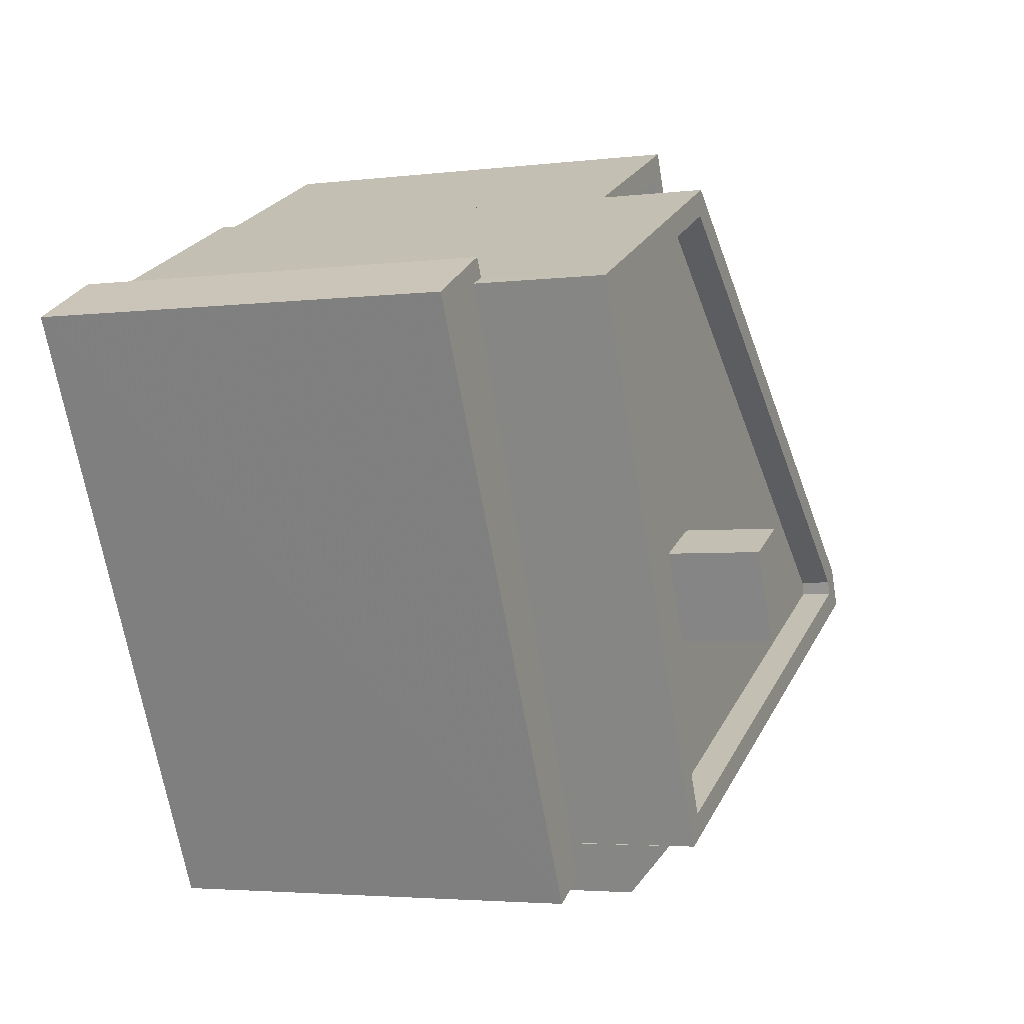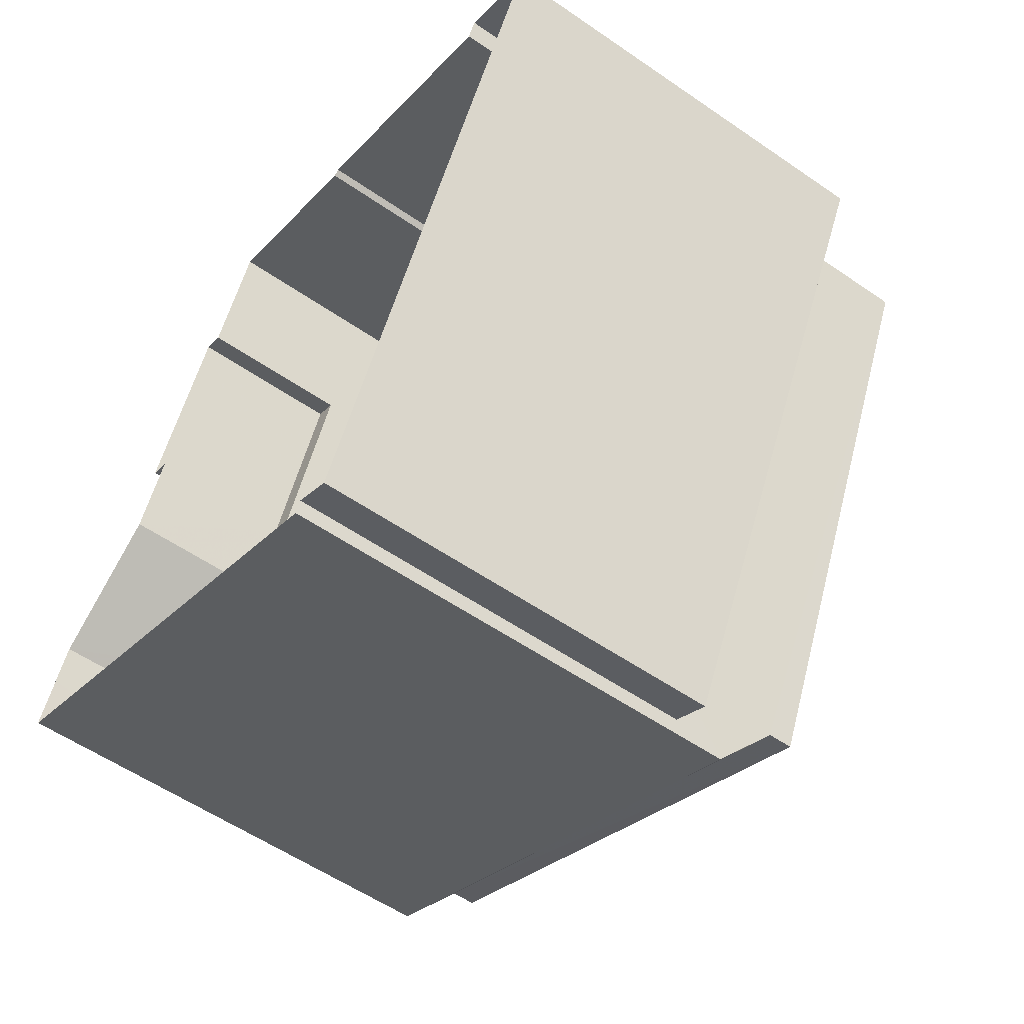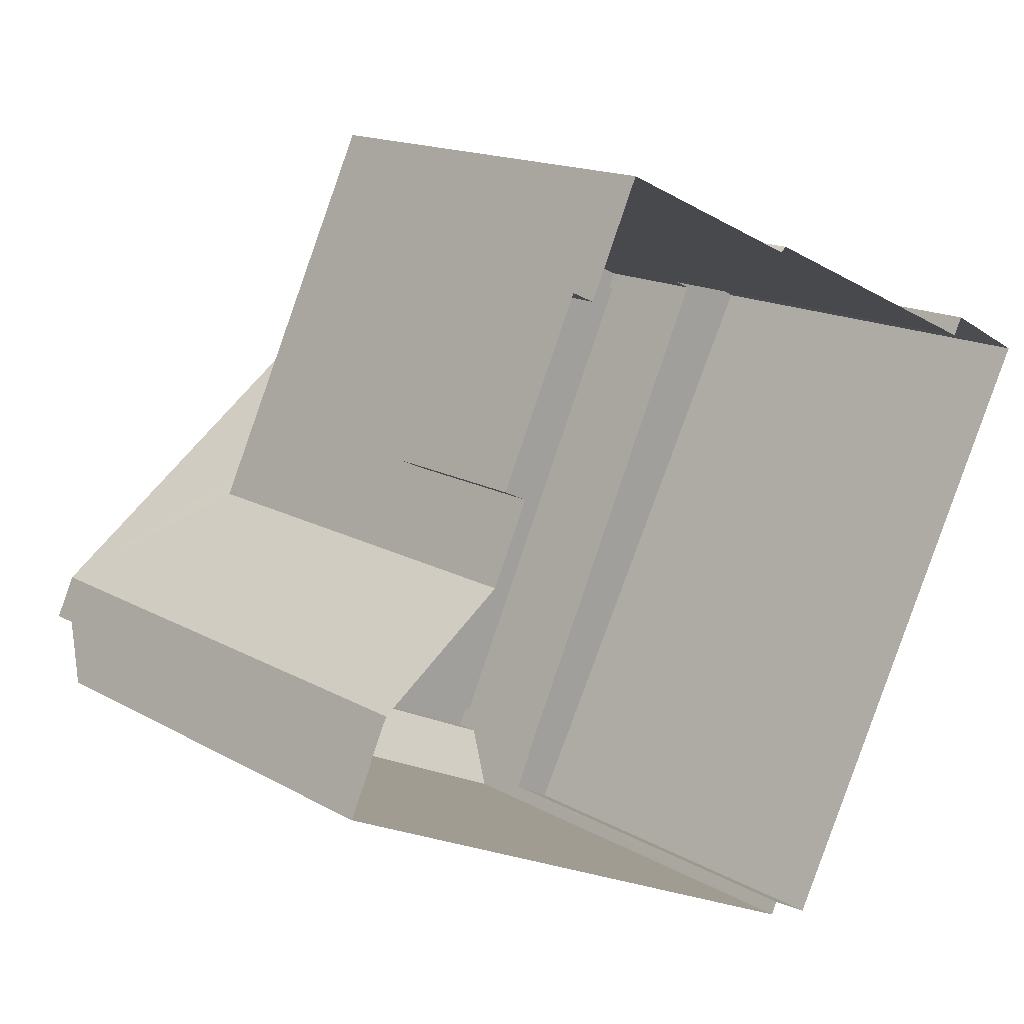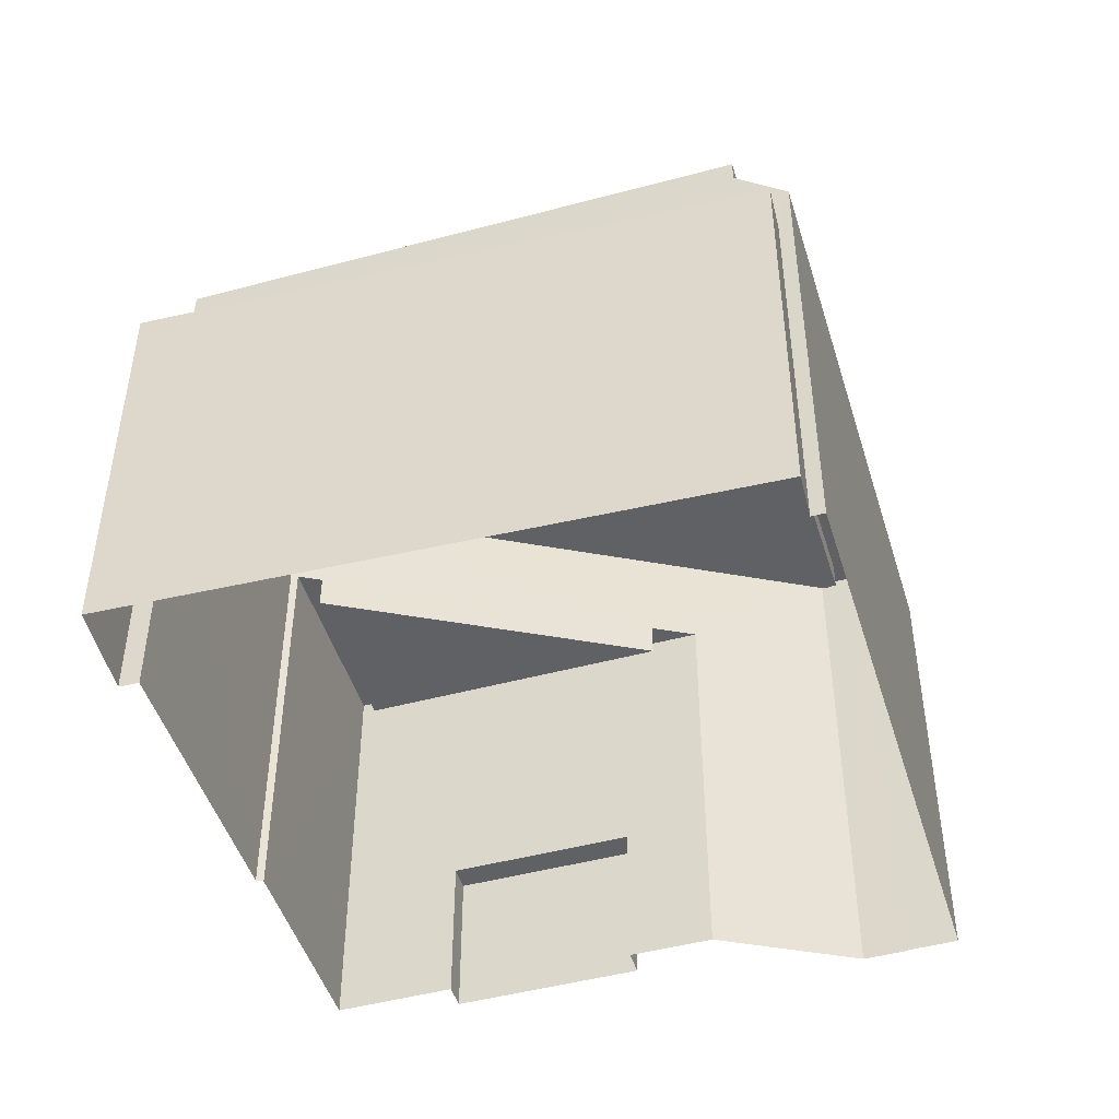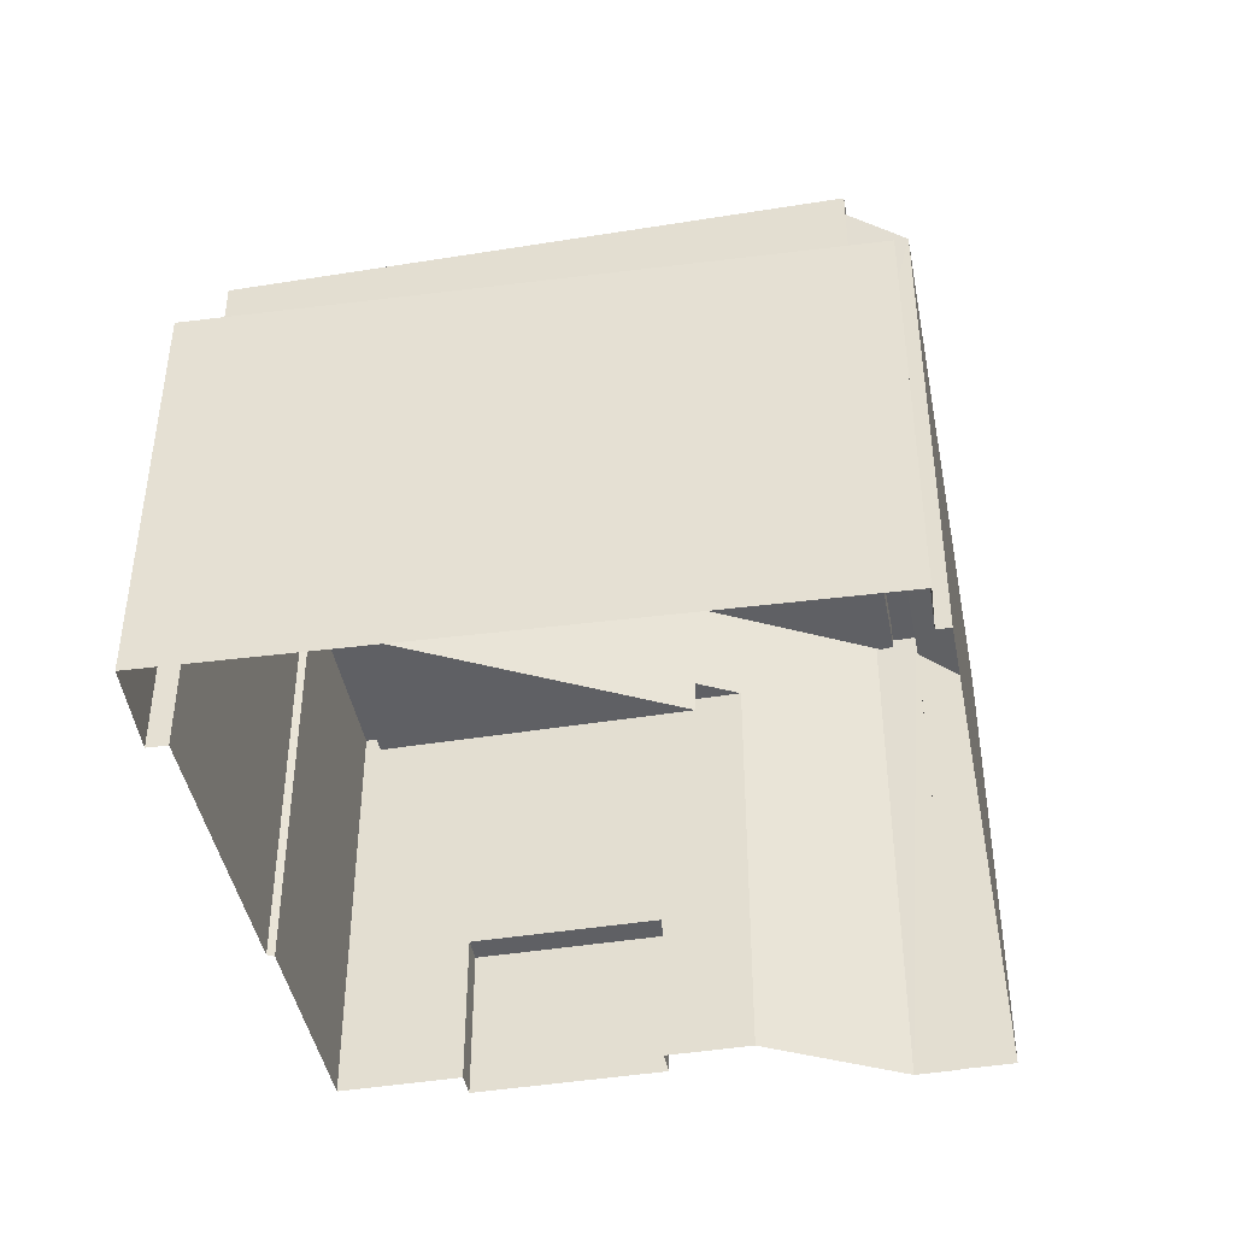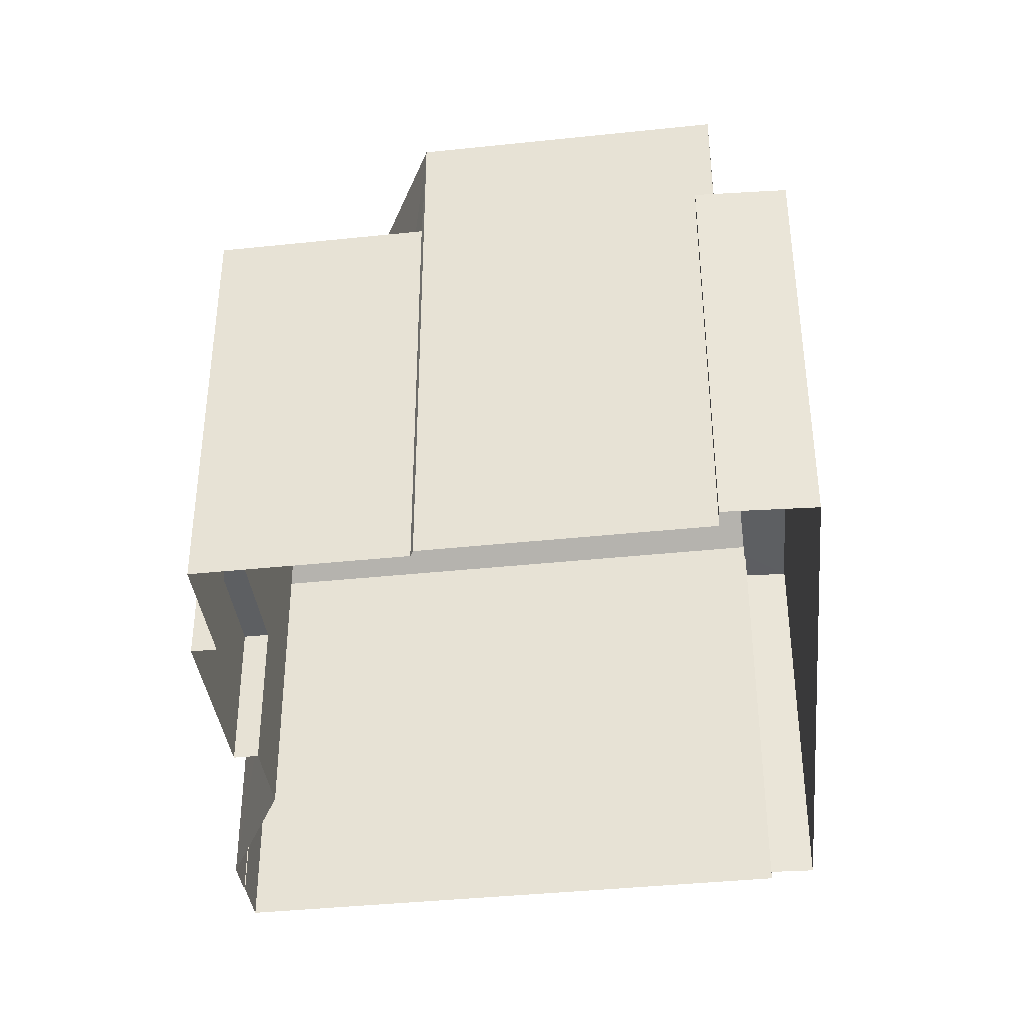
<metadata>
{"format":"obj","ext":"obj","renderer":"f3d","projection":"perspective","resolution":1024,"background":"white","views":[{"elev":-3.5,"azim":-67.2,"up":"+Y"},{"elev":-56.2,"azim":-125.8,"up":"+Y"},{"elev":15.3,"azim":140.3,"up":"+Y"},{"elev":-47.5,"azim":-48.3,"up":"+Z"},{"elev":-43.8,"azim":-54.4,"up":"+Z"},{"elev":-39.5,"azim":-147.7,"up":"+Z"}]}
</metadata>
<code>
v -9555 -3.713e+04 29.55
v -9555 -3.713e+04 29.55
v -9555 -3.713e+04 29.55
v -9559 -3.712e+04 29.55
v -9559 -3.712e+04 29.55
v -9557 -3.712e+04 29.55
v -9565 -3.713e+04 29.55
v -9554 -3.713e+04 29.55
v -9564 -3.713e+04 29.55
v -9557 -3.712e+04 29.55
v -9560 -3.712e+04 29.55
v -9564 -3.712e+04 29.56
v -9558 -3.712e+04 29.55
v -9571 -3.712e+04 29.56
v -9569 -3.712e+04 29.56
v -9569 -3.712e+04 29.56
v -9565 -3.713e+04 29.55
v -9564 -3.712e+04 29.56
v -9559 -3.712e+04 32.56
v -9557 -3.712e+04 32.55
v -9559 -3.712e+04 32.56
v -9558 -3.712e+04 32.55
v -9564 -3.712e+04 37.9
v -9561 -3.712e+04 37.9
v -9564 -3.712e+04 37.9
v -9560 -3.712e+04 37.9
v -9558 -3.712e+04 37.89
v -9557 -3.712e+04 37.89
v -9564 -3.712e+04 37.2
v -9558 -3.712e+04 37.19
v -9561 -3.712e+04 37.2
v -9565 -3.713e+04 40.11
v -9565 -3.713e+04 40.11
v -9555 -3.713e+04 40.1
v -9555 -3.713e+04 40.1
v -9563 -3.713e+04 39.51
v -9564 -3.712e+04 39.51
v -9567 -3.712e+04 39.51
v -9555 -3.713e+04 39.5
v -9563 -3.713e+04 39.51
v -9555 -3.713e+04 39.5
v -9564 -3.713e+04 39.51
v -9563 -3.713e+04 39.51
v -9564 -3.713e+04 39.51
v -9565 -3.713e+04 39.51
v -9569 -3.712e+04 39.51
v -9569 -3.712e+04 40.11
v -9570 -3.712e+04 40.11
v -9555 -3.713e+04 40.1
v -9564 -3.712e+04 40.11
v -9555 -3.713e+04 40.1
v -9564 -3.712e+04 40.11
v -9565 -3.713e+04 39.62
v -9564 -3.713e+04 38.7
v -9554 -3.713e+04 38.7
v -9555 -3.713e+04 39.62
v -9565 -3.713e+04 39.62
v -9565 -3.713e+04 37.63
v -9565 -3.713e+04 37.63
v -9565 -3.713e+04 37.63
v -9571 -3.712e+04 37.63
v -9570 -3.712e+04 37.63
v -9569 -3.712e+04 37.63
v -9569 -3.712e+04 37.63
v -9565 -3.713e+04 37.63
v -9563 -3.713e+04 41.3
v -9563 -3.713e+04 41.3
v -9564 -3.713e+04 41.3
v -9564 -3.713e+04 41.3
f 1 2 3
f 4 5 6
f 7 2 8
f 7 8 9
f 3 2 10
f 11 4 12
f 13 10 7
f 13 4 6
f 14 15 16
f 17 16 7
f 17 14 16
f 16 18 12
f 10 2 7
f 12 4 13
f 12 13 7
f 16 12 7
f 19 20 21
f 19 22 20
f 23 24 25
f 24 26 25
f 27 28 26
f 27 26 24
f 29 30 31
f 32 33 34
f 35 32 34
f 36 37 38
f 37 36 39
f 39 40 41
f 38 42 36
f 43 40 44
f 41 40 43
f 39 36 40
f 44 45 43
f 42 46 45
f 38 46 42
f 45 44 42
f 47 48 33
f 32 47 33
f 34 49 35
f 47 50 48
f 35 49 51
f 52 49 50
f 51 49 52
f 47 52 50
f 53 54 55
f 55 56 53
f 57 54 53
f 58 59 60
f 58 60 61
f 61 62 63
f 63 62 64
f 60 65 62
f 60 62 61
f 66 67 68
f 69 66 68
f 13 6 20
f 22 13 20
f 4 21 5
f 4 19 21
f 20 6 5
f 21 20 5
f 11 19 4
f 22 10 13
f 26 19 11
f 28 22 19
f 22 28 10
f 28 19 26
f 12 26 11
f 12 25 26
f 29 31 24
f 23 29 24
f 27 24 31
f 30 27 31
f 12 18 25
f 18 50 25
f 10 28 3
f 27 50 49
f 30 29 27
f 3 28 49
f 28 27 49
f 25 50 23
f 29 23 27
f 23 50 27
f 62 48 64
f 16 64 18
f 18 64 50
f 64 48 50
f 34 1 3
f 49 34 3
f 34 33 56
f 33 53 56
f 1 34 56
f 2 1 56
f 33 48 53
f 48 62 53
f 62 65 53
f 45 32 43
f 43 35 41
f 43 32 35
f 32 45 46
f 47 32 46
f 37 52 38
f 38 47 46
f 38 52 47
f 51 37 39
f 51 52 37
f 35 39 41
f 35 51 39
f 8 55 54
f 9 8 54
f 57 60 54
f 54 59 9
f 9 59 7
f 60 59 54
f 55 8 2
f 56 55 2
f 65 57 53
f 65 60 57
f 59 58 17
f 7 59 17
f 58 61 14
f 17 58 14
f 63 15 14
f 61 63 14
f 64 15 63
f 64 16 15
f 42 68 67
f 36 42 67
f 66 36 67
f 66 40 36
f 44 40 66
f 69 44 66
f 42 44 69
f 68 42 69

</code>
